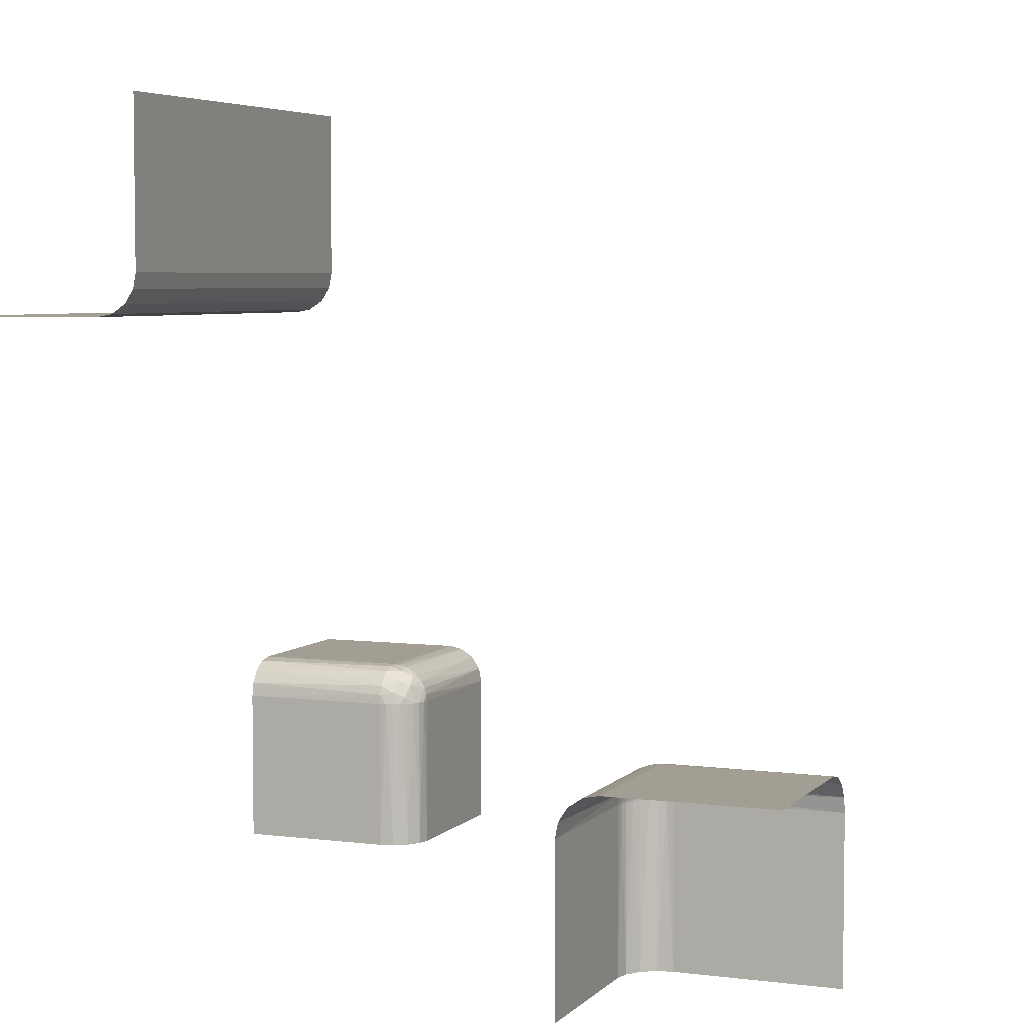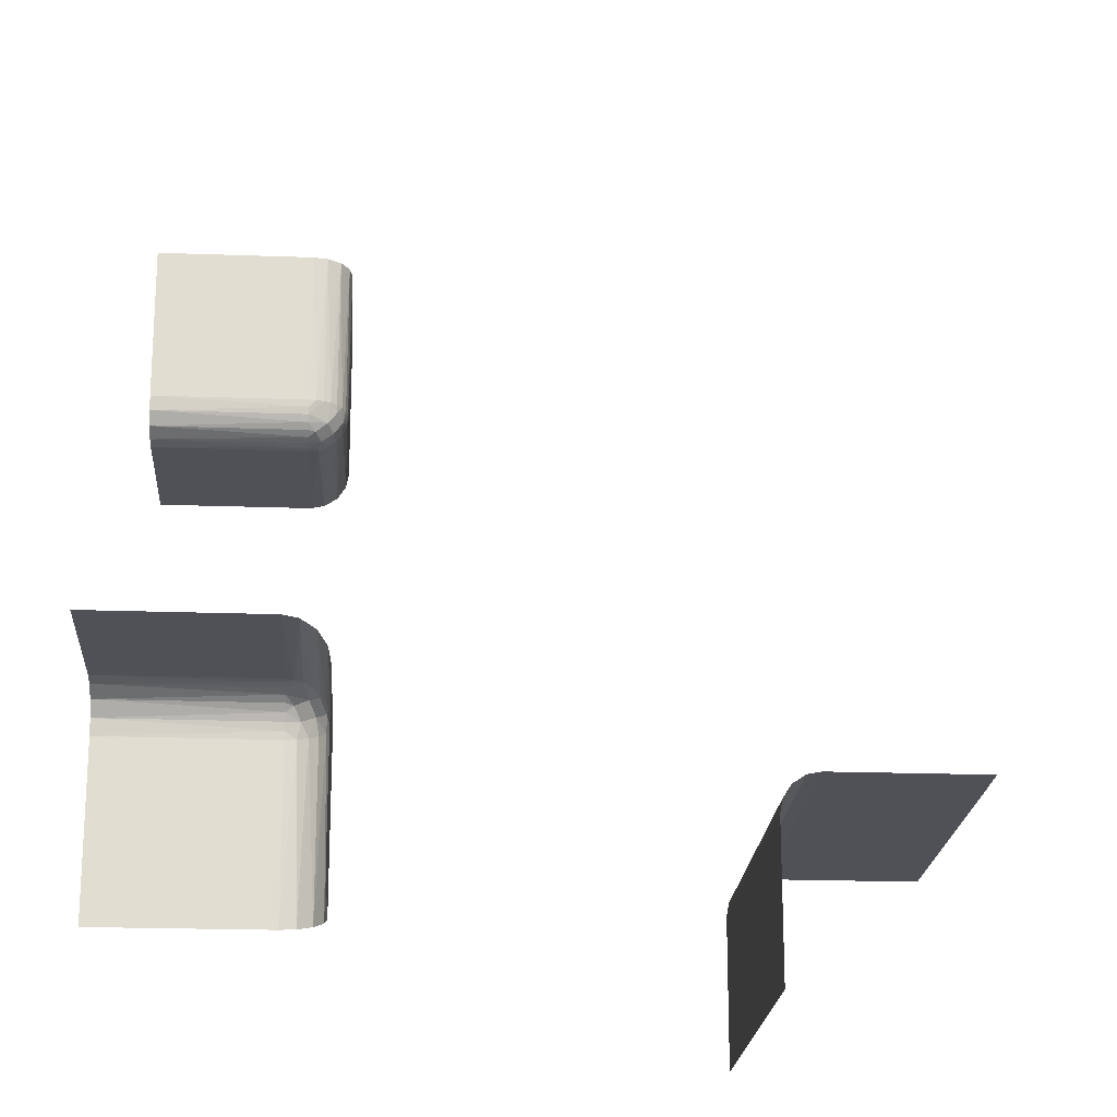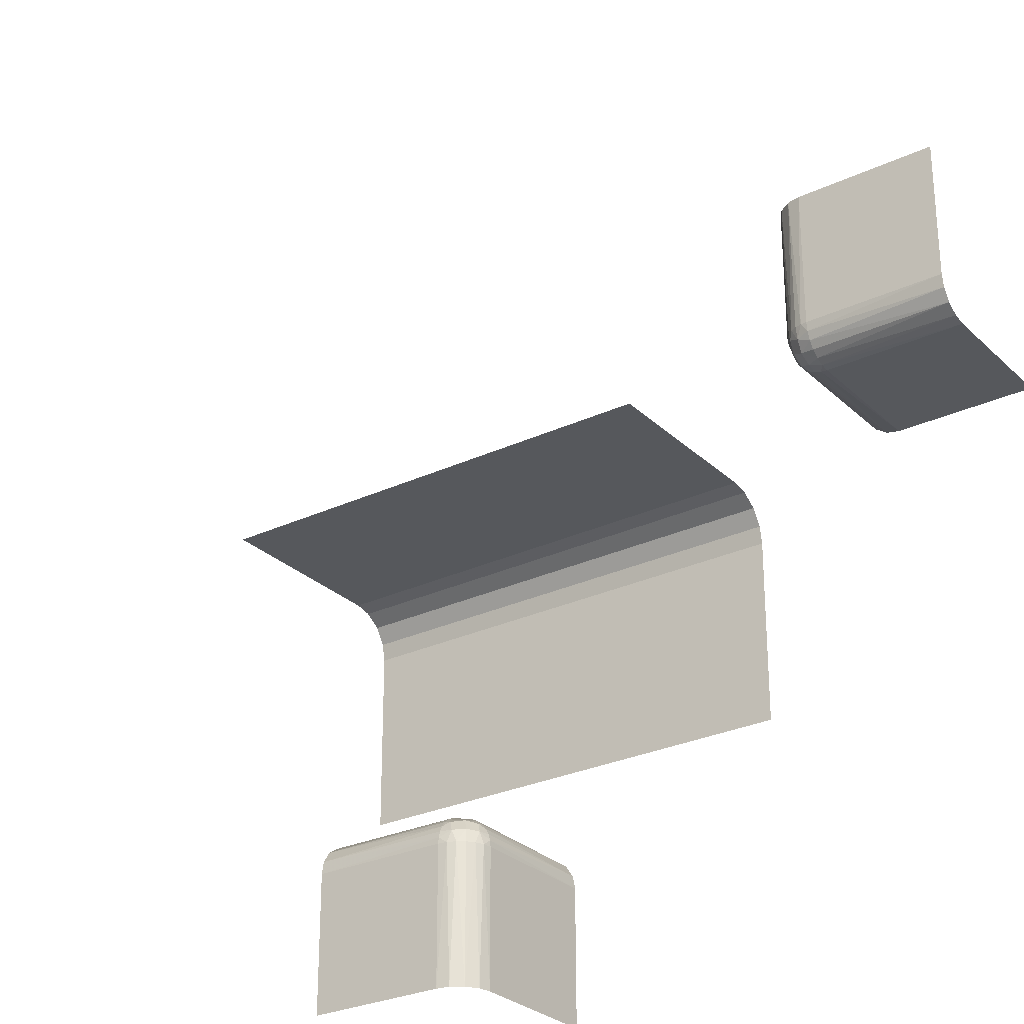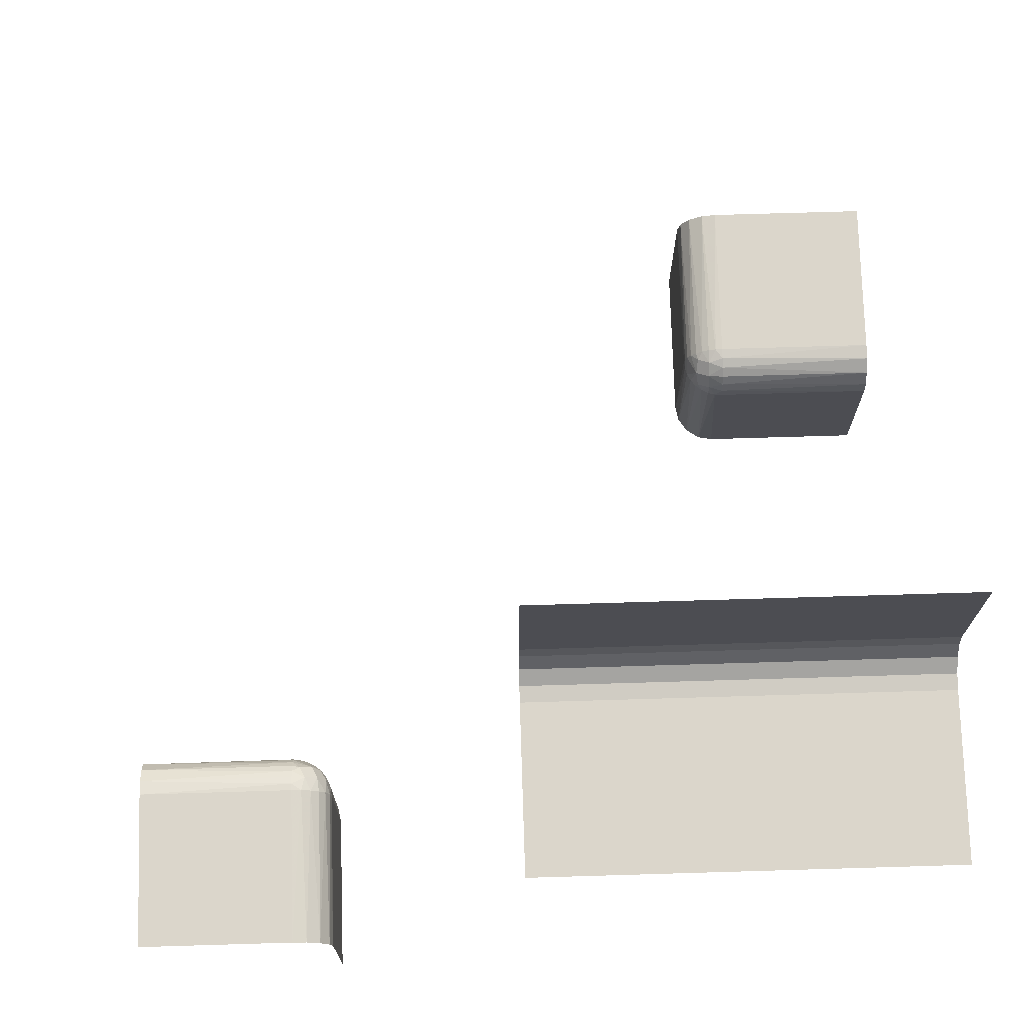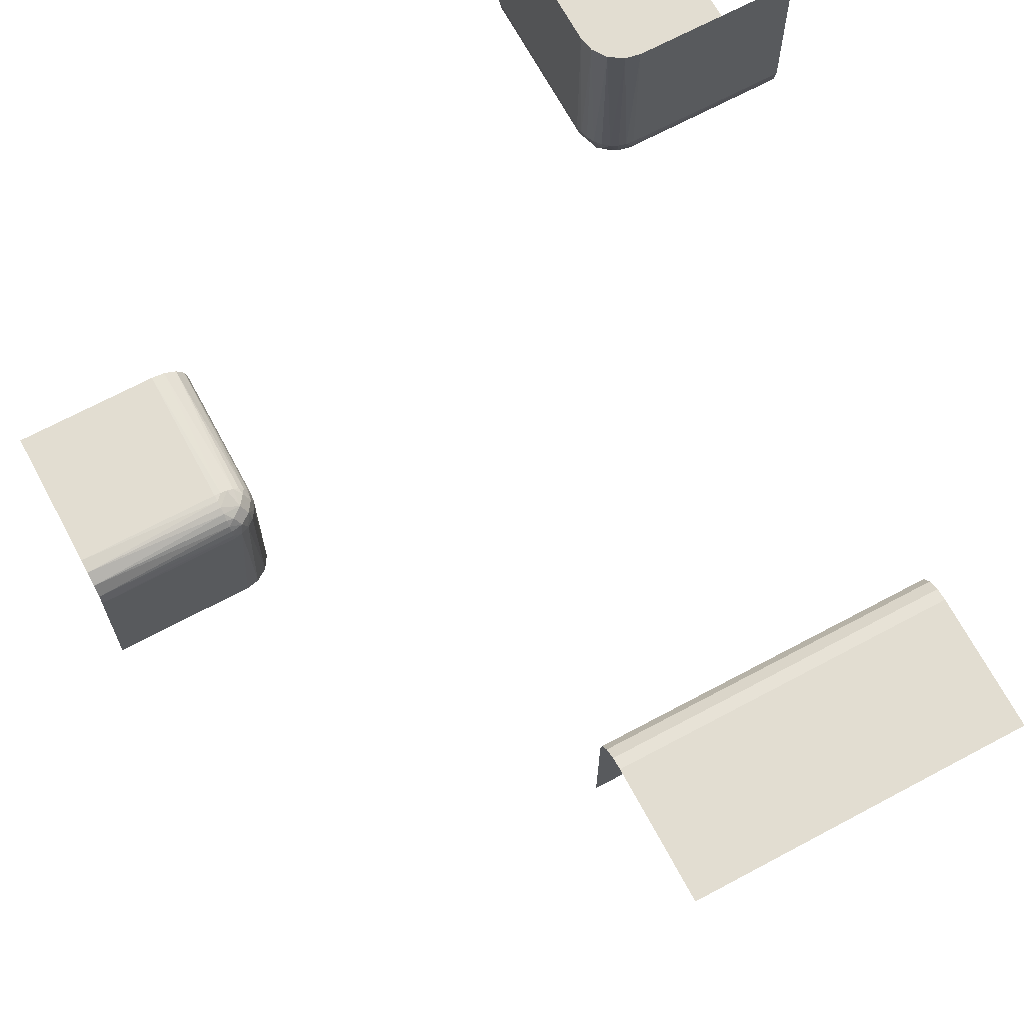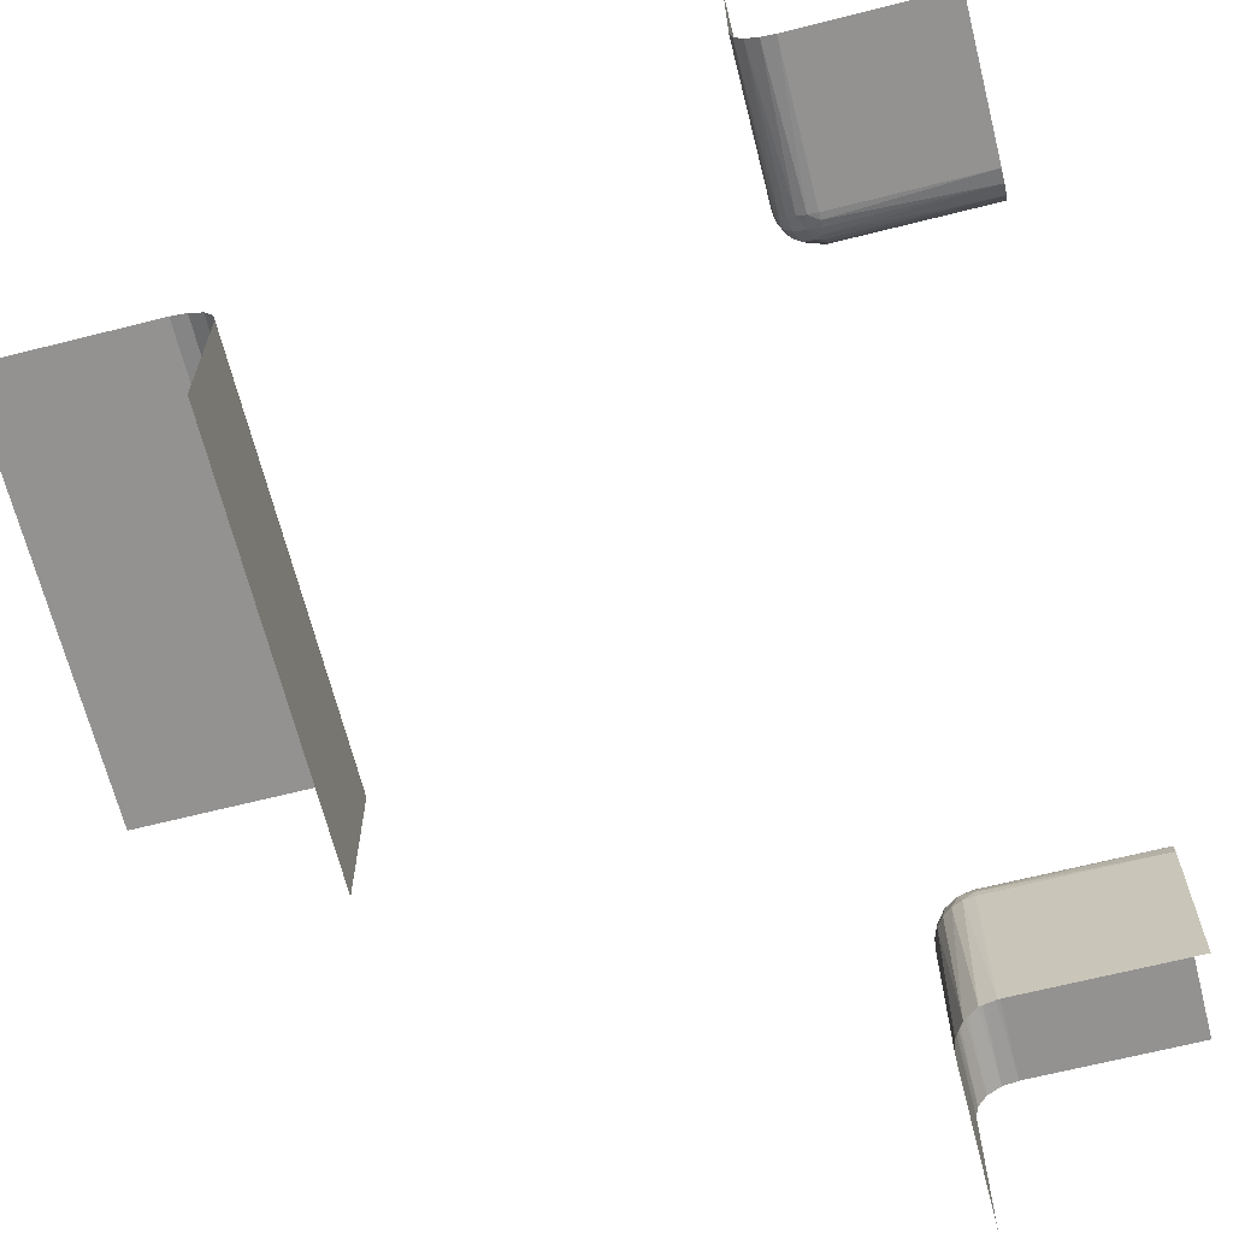
<metadata>
{"format":"obj","ext":"obj","renderer":"f3d","projection":"perspective","resolution":1024,"background":"white","views":[{"elev":5.0,"azim":111.9,"up":"+Z"},{"elev":-20.4,"azim":-93.8,"up":"+Y"},{"elev":-28.0,"azim":35.6,"up":"+Y"},{"elev":73.6,"azim":-1.7,"up":"+Z"},{"elev":68.5,"azim":-28.2,"up":"+Y"},{"elev":-66.5,"azim":104.2,"up":"+Y"}]}
</metadata>
<code>
v 0 -0.2646 0.2646
v 0 -0.2535 0.2816
v 0 -0.5 0.25
v 0 -0.3 0.25
v 0 -0.25 0.3
v 0 -0.25 0.5
v 0 -0.2816 0.2535
v 0.4 0.25 -0.5
v 0.4 0.5 -0.25
v -0.2748 -0.2644 -0.2755
v -0.2567 -0.3 -0.275
v -0.2582 -0.2726 -0.3
v -0.275 -0.3 -0.2567
v -0.2563 -0.2821 -0.2836
v 0.2816 0.3 -0.2535
v 0.2816 0.5 -0.2535
v 0.2816 0.2535 -0.5
v 0.2816 0.2535 -0.3
v -0.2646 -0.2646 -0.5
v -0.2646 -0.2646 -0.3
v -0.2646 -0.5 -0.2646
v -0.2646 -0.3 -0.2646
v -0.2726 -0.2582 -0.3
v -0.2671 -0.2806 -0.2678
v -0.2517 -0.3 -0.2871
v 0.25 0.4 -0.5
v 0.25 -0.5 0.25
v 0.25 0.3 -0.5
v 0.25 0.3 -0.3
v 0.25 0.5 -0.5
v 0.25 0.5 -0.3
v 0.25 0.5 -0.4
v 0.25 -0.25 0.5
v -0.2634 -0.2671 -0.2908
v 0.2669 0.2901 -0.2638
v 0.282 0.2829 -0.2566
v 0.2508 0.3 -0.2909
v 0.2508 0.2909 -0.3
v -0.2901 -0.2669 -0.2638
v -0.2535 -0.5 -0.2816
v -0.2535 -0.2816 -0.5
v -0.2535 -0.2816 -0.3
v 0.2644 0.2748 -0.2755
v -0.2829 -0.282 -0.2566
v -0.2909 -0.2508 -0.3
v -0.5 -0.2646 -0.2646
v -0.5 -0.2535 -0.2816
v -0.5 -0.5 -0.25
v -0.5 -0.3 -0.25
v -0.5 -0.25 -0.5
v -0.5 -0.25 -0.3
v -0.5 -0.25 -0.4
v -0.5 -0.2816 -0.2535
v -0.5 -0.4 -0.25
v -0.3 -0.2582 -0.2726
v -0.3 -0.2646 -0.2646
v -0.3 -0.2726 -0.2582
v -0.3 -0.2535 -0.2816
v -0.3 -0.2909 -0.2508
v -0.3 -0.5 -0.25
v -0.3 -0.3 -0.25
v -0.3 -0.2508 -0.2909
v -0.3 -0.25 -0.5
v -0.3 -0.25 -0.3
v -0.3 -0.2816 -0.2535
v 0.3 0.25 -0.5
v 0.3 0.25 -0.3
v 0.3 0.2871 -0.2517
v 0.3 0.3 -0.25
v 0.3 0.5 -0.25
v 0.3 0.2517 -0.2871
v 0.3 0.2646 -0.2646
v 0.3 0.275 -0.2567
v 0.3 0.2567 -0.275
v 0.5 0.4 -0.25
v 0.5 0.2816 -0.2535
v 0.5 -0.2646 0.2646
v 0.5 0.25 -0.5
v 0.5 0.25 -0.3
v 0.5 0.25 -0.4
v 0.5 -0.2535 0.2816
v 0.5 -0.5 0.25
v 0.5 -0.3 0.25
v 0.5 0.3 -0.25
v 0.5 0.5 -0.25
v 0.5 0.2535 -0.2816
v 0.5 -0.25 0.3
v 0.5 -0.25 0.5
v 0.5 0.2646 -0.2646
v 0.5 -0.2816 0.2535
v 0.2806 0.2671 -0.2678
v 0.2909 0.2508 -0.3
v 0.2909 0.3 -0.2508
v 0.2821 0.2563 -0.2836
v -0.2871 -0.3 -0.2517
v 0.2535 0.2816 -0.5
v 0.2535 0.2816 -0.3
v 0.2535 0.3 -0.2816
v 0.2535 0.5 -0.2816
v -0.2508 -0.2909 -0.3
v 0.2671 0.2634 -0.2908
v -0.25 -0.5 -0.5
v -0.25 -0.5 -0.3
v -0.25 -0.5 -0.4
v -0.25 -0.3 -0.5
v -0.25 -0.3 -0.3
v -0.25 -0.4 -0.5
v 0.2726 0.3 -0.2582
v 0.2726 0.2582 -0.3
v 0.2646 0.3 -0.2646
v 0.2646 0.5 -0.2646
v 0.2646 0.2646 -0.5
v 0.2646 0.2646 -0.3
v -0.2816 -0.2535 -0.5
v -0.2816 -0.2535 -0.3
v -0.2816 -0.5 -0.2535
v 0.2582 0.3 -0.2726
v 0.2582 0.2726 -0.3
v -0.4 -0.5 -0.25
v -0.4 -0.25 -0.5
f 64 63 120
f 52 64 120
f 120 50 52
f 64 52 51
f 105 100 106
f 41 42 100
f 19 20 12
f 114 115 23
f 23 20 19
f 12 42 41
f 41 19 12
f 19 114 23
f 63 64 45
f 45 114 63
f 45 115 114
f 105 41 100
f 10 39 24
f 34 10 14
f 59 61 95
f 44 95 13
f 44 65 59
f 44 13 24
f 59 95 44
f 14 11 25
f 100 25 106
f 25 100 14
f 12 14 42
f 14 100 42
f 24 22 11
f 65 44 57
f 39 56 57
f 55 56 39
f 58 55 10
f 115 62 58
f 55 39 10
f 64 62 45
f 12 34 14
f 23 10 34
f 20 34 12
f 115 10 23
f 23 34 20
f 115 58 10
f 115 45 62
f 39 57 44
f 119 54 48
f 61 49 54
f 61 119 60
f 54 119 61
f 107 104 102
f 106 103 104
f 106 107 105
f 104 107 106
f 40 103 25
f 21 40 11
f 116 21 13
f 60 116 95
f 40 25 11
f 116 13 95
f 51 62 64
f 47 58 62
f 46 56 55
f 53 65 57
f 57 56 46
f 55 58 47
f 47 46 55
f 46 53 57
f 49 61 59
f 53 49 59
f 51 47 62
f 39 44 24
f 10 24 14
f 13 22 24
f 24 11 14
f 103 106 25
f 21 11 22
f 21 22 13
f 60 95 61
f 53 59 65
f 33 5 87
f 87 88 33
f 5 33 6
f 83 27 82
f 3 27 4
f 83 4 27
f 7 4 83
f 2 1 77
f 5 2 81
f 1 7 90
f 7 83 90
f 2 77 81
f 5 81 87
f 1 90 77
f 29 28 26
f 32 29 26
f 26 30 32
f 29 32 31
f 66 92 67
f 17 18 92
f 112 113 109
f 96 97 118
f 118 113 112
f 109 18 17
f 17 112 109
f 112 96 118
f 28 29 38
f 38 96 28
f 38 97 96
f 66 17 92
f 43 35 91
f 101 43 94
f 93 69 68
f 36 68 73
f 36 15 93
f 36 73 91
f 93 68 36
f 94 74 71
f 92 71 67
f 71 92 94
f 109 94 18
f 94 92 18
f 91 72 74
f 15 36 108
f 35 110 108
f 117 110 35
f 98 117 43
f 97 37 98
f 117 35 43
f 29 37 38
f 109 101 94
f 118 43 101
f 113 101 109
f 97 43 118
f 118 101 113
f 97 98 43
f 97 38 37
f 35 108 36
f 75 9 85
f 69 70 9
f 69 75 84
f 9 75 69
f 8 80 78
f 67 79 80
f 67 8 66
f 80 8 67
f 86 79 71
f 89 86 74
f 76 89 73
f 84 76 68
f 86 71 74
f 76 73 68
f 31 37 29
f 99 98 37
f 111 110 117
f 16 15 108
f 108 110 111
f 117 98 99
f 99 111 117
f 111 16 108
f 70 69 93
f 16 70 93
f 31 99 37
f 35 36 91
f 43 91 94
f 73 72 91
f 91 74 94
f 79 67 71
f 89 74 72
f 89 72 73
f 84 68 69
f 16 93 15

</code>
